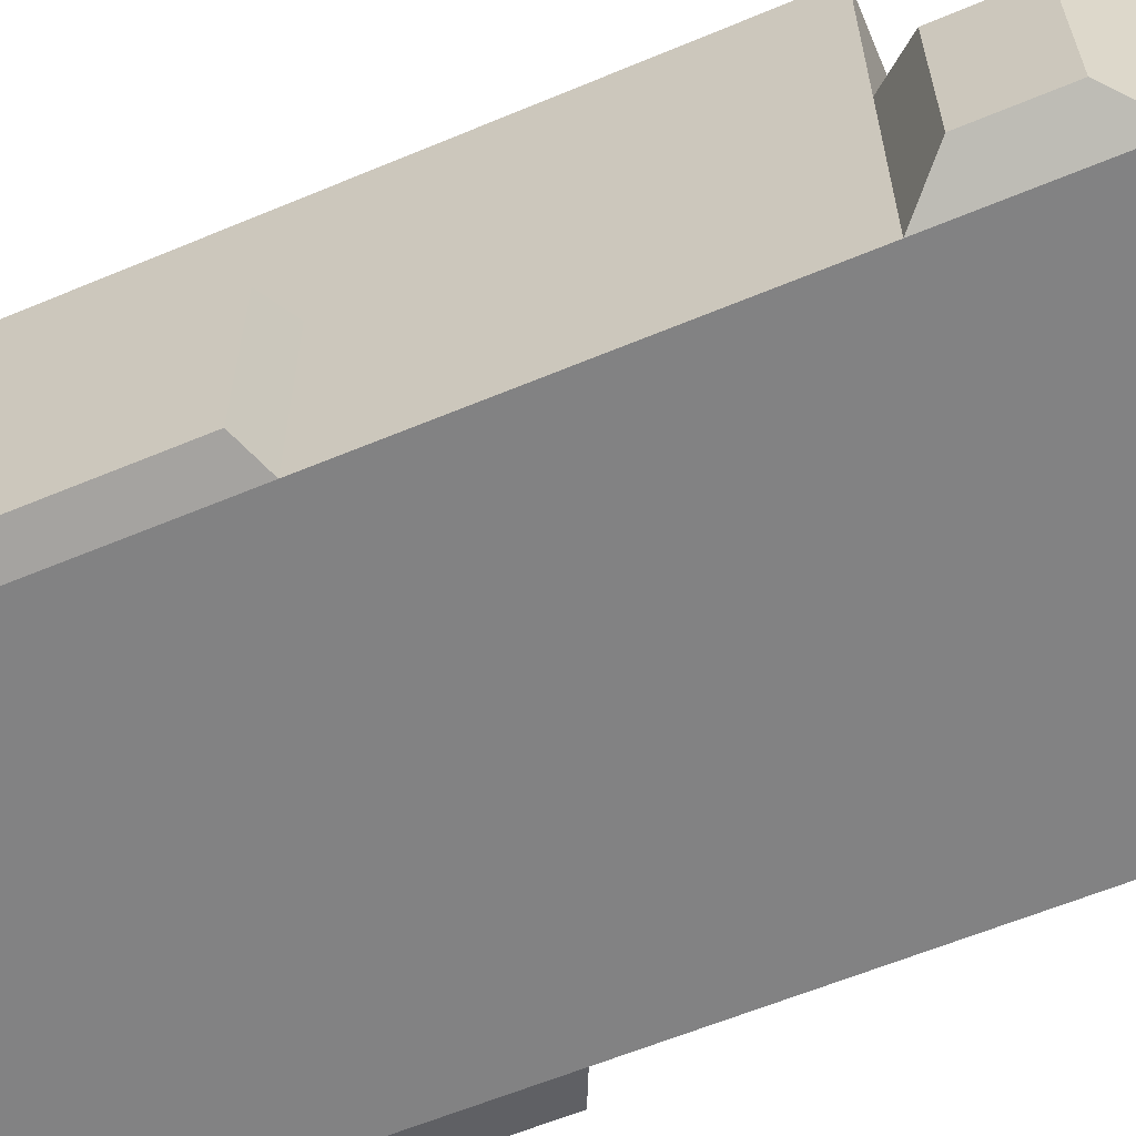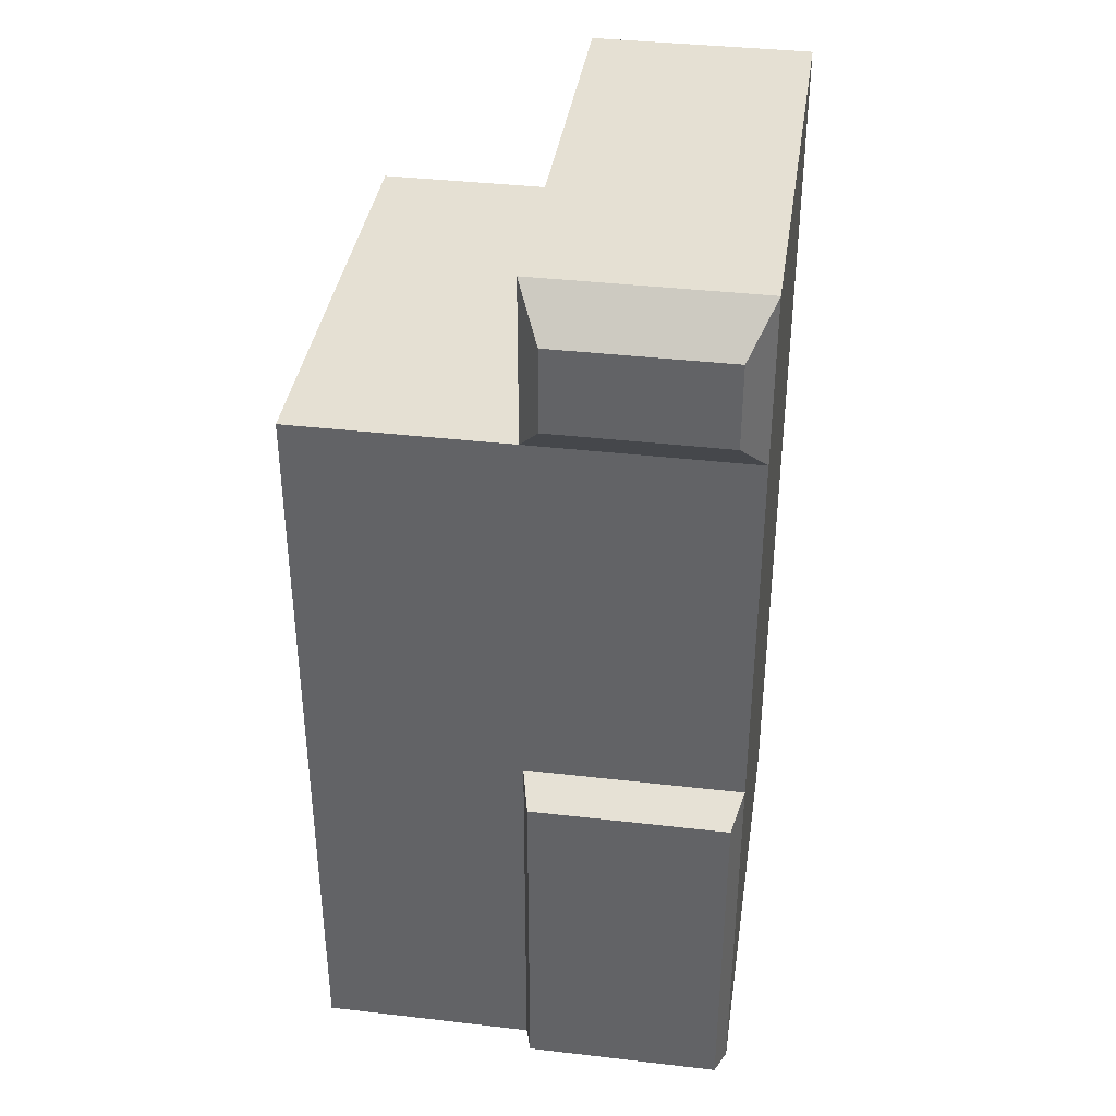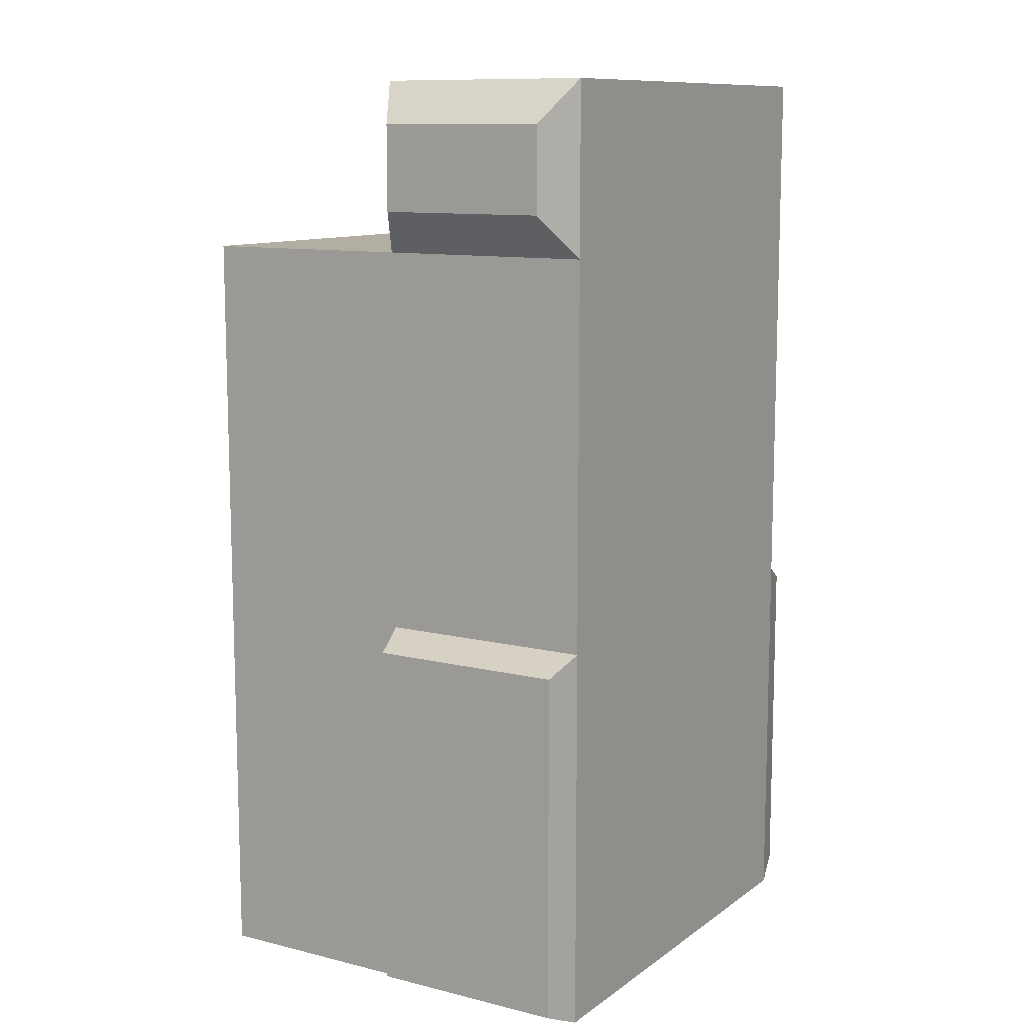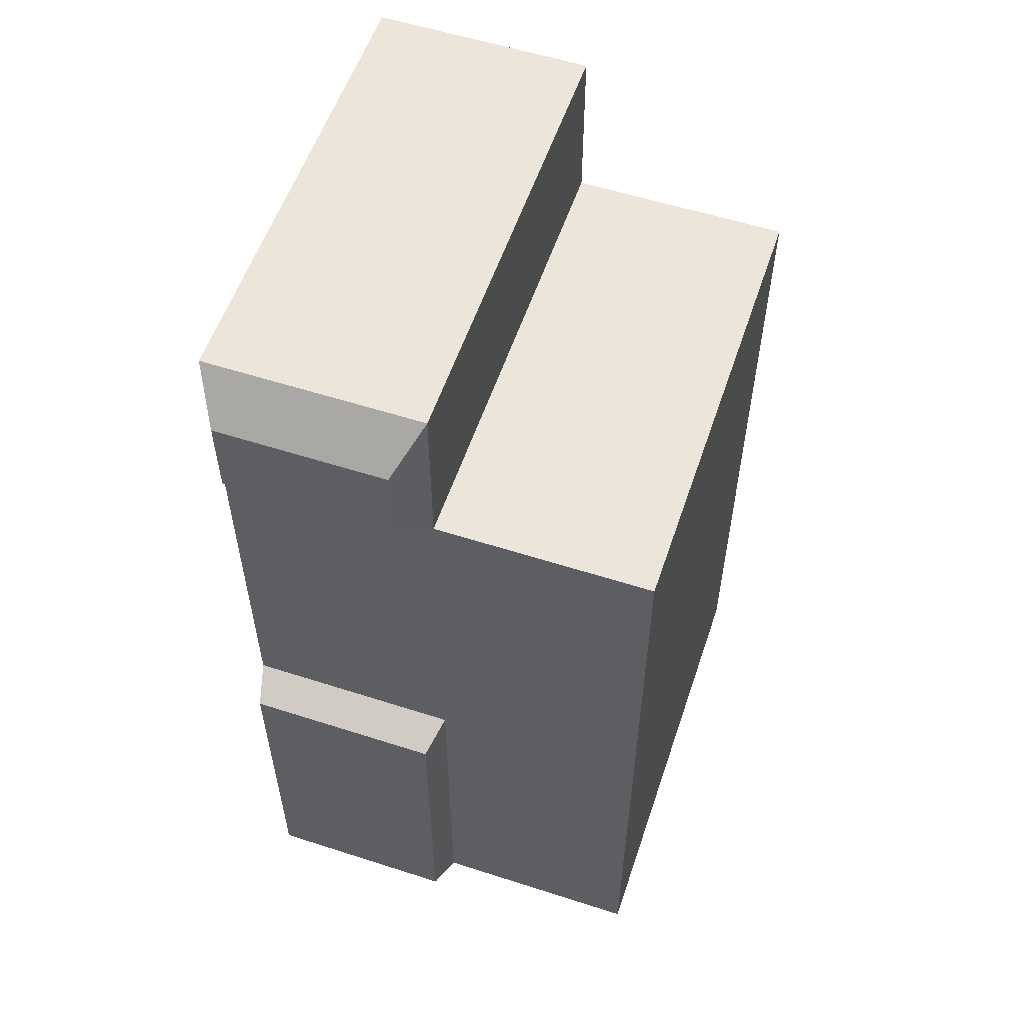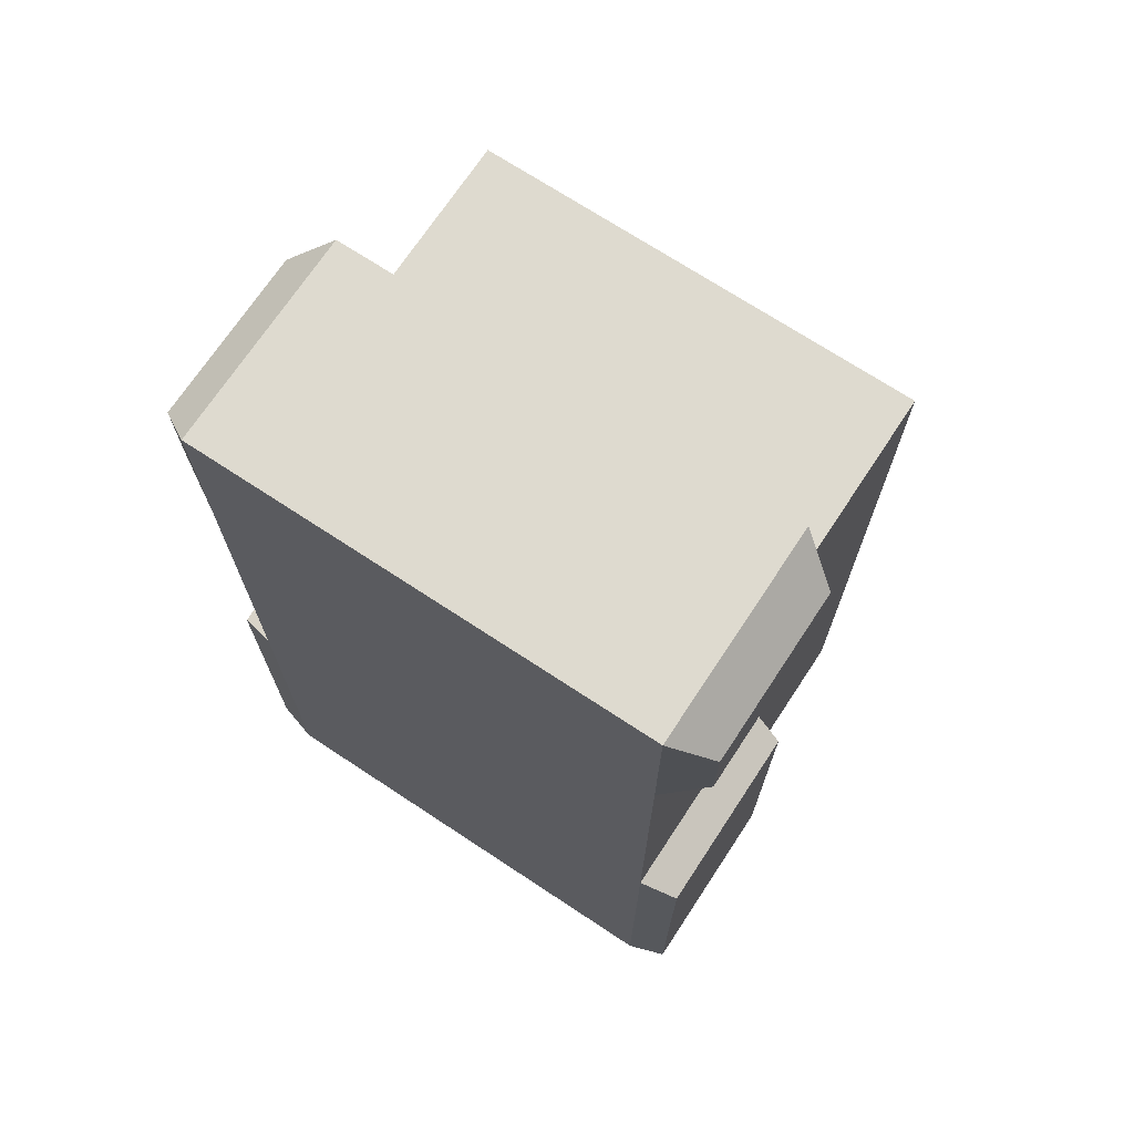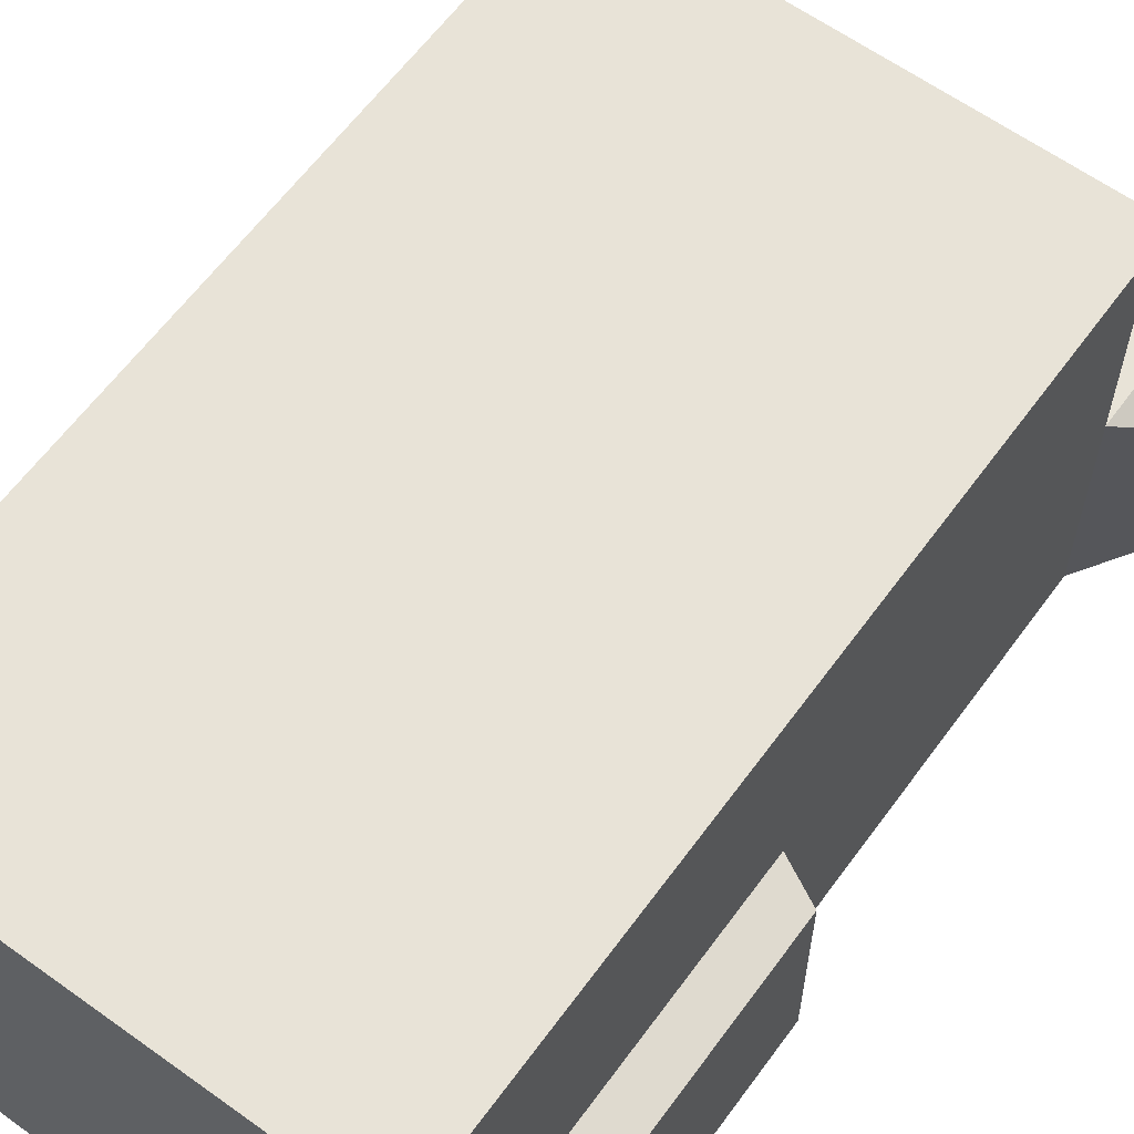
<metadata>
{"format":"obj","ext":"obj","renderer":"f3d","projection":"perspective","resolution":1024,"background":"white","views":[{"elev":-60.9,"azim":-66.9,"up":"+Y"},{"elev":37.9,"azim":-81.6,"up":"+Z"},{"elev":10.8,"azim":-58.6,"up":"+Z"},{"elev":56.5,"azim":108.6,"up":"+Z"},{"elev":71.0,"azim":33.4,"up":"+Z"},{"elev":61.9,"azim":-143.9,"up":"+Y"}]}
</metadata>
<code>
o acar_Cube.026
v -0.5187 0.01633 0.8184
v -0.4413 0.7533 0.6597
v -0.5142 -0.01001 -0.7045
v -0.4413 0.7971 -0.7379
v 0.5187 0.01633 0.8184
v 0.4413 0.7533 0.6597
v 0.5142 -0.01001 -0.7045
v 0.4413 0.7971 -0.7379
v -0.5142 -0.01001 -0.0334
v -0.4413 0.4279 0.6597
v -0.4413 0.7533 0.07818
v -0.5142 0.3655 -0.7045
v 0 -0.02871 -0.7379
v 0 0.7971 -0.7379
v 0.5142 0.3655 -0.7045
v 0.5142 -0.01001 -0.0334
v 0.4413 0.7533 0.07818
v 0.4413 0.4279 0.6597
v 0 -0.02871 0.7379
v 0 0.7185 0.7379
v 0 0.7971 0
v 0 -0.02871 0
v 0 0.4628 0.7379
v 0.4413 0.4279 0.07818
v 0 0.3842 -0.7379
v -0.4413 0.4279 0.07818
v 0.5187 0.3392 0.9786
v 0.5187 0.01633 0.9786
v 0 -0.02871 1.059
v -0.5187 0.01633 0.9786
v -0.5187 0.3392 0.9786
v 0 0.3842 1.059
v -0.3573 0.4628 0.7379
v -0.3573 0.7185 0.7379
v 0.4413 0.7971 0
v 0.3573 0.7185 0.7379
v -0.4413 0.7971 0
v 0.3573 0.4628 0.7379
v 0.5142 0.3655 -0.0334
v -0.5142 0.3655 -0.0334
v -0.5187 0.3392 0.8184
v -0.4413 0.7971 0.7379
v 0 0.7971 0.7379
v 0.4413 0.7971 0.7379
v 0.5187 0.3392 0.8184
v 0 0.3842 0.7379
v 0.4413 0.3842 0.7379
v 0.4413 -0.02871 0.7379
v -0.4413 -0.02871 0.7379
v -0.4413 0.3842 0.7379
v 0.4413 0.3842 1.059
v 0.4413 -0.02871 1.059
v -0.4413 -0.02871 1.059
v -0.4413 0.3842 1.059
v -0.4413 0.3842 -0.7379
v -0.4413 -0.02871 -0.7379
v 0.4413 0.3842 -0.7379
v 0.4413 -0.02871 -0.7379
v 0.4413 -0.02871 0
v -0.4413 -0.02871 0
v 0.4413 0.3842 0
v -0.4413 0.3842 0
f 62 37 4 55
f 25 14 8 57
f 24 17 6 18
f 23 20 34 33
f 22 59 48 19
f 21 37 42 43
f 35 21 43 44
f 8 14 21 35
f 14 4 37 21
f 60 22 19 49
f 56 13 22 60
f 13 58 59 22
f 49 19 29 53
f 47 46 32 51
f 38 36 20 23
f 59 61 47 48
f 7 15 39 16
f 57 8 35 61
f 13 25 57 58
f 56 55 25 13
f 55 4 14 25
f 9 40 12 3
f 49 50 62 60
f 10 2 11 26
f 29 32 54 53
f 52 51 32 29
f 5 45 27 28
f 46 50 54 32
f 19 48 52 29
f 41 1 30 31
f 2 10 50 42
f 6 17 35 44
f 11 2 42 37
f 18 6 44 47
f 24 18 47 61
f 17 24 61 35
f 10 26 62 50
f 26 11 37 62
f 33 34 42 50
f 34 20 43 42
f 36 38 47 44
f 20 36 44 43
f 23 33 50 46
f 38 23 46 47
f 45 5 48 47
f 1 41 50 49
f 28 27 51 52
f 31 30 53 54
f 27 45 47 51
f 30 1 49 53
f 5 28 52 48
f 41 31 54 50
f 3 12 55 56
f 15 7 58 57
f 7 16 59 58
f 9 3 56 60
f 39 15 57 61
f 16 39 61 59
f 12 40 62 55
f 40 9 60 62

</code>
